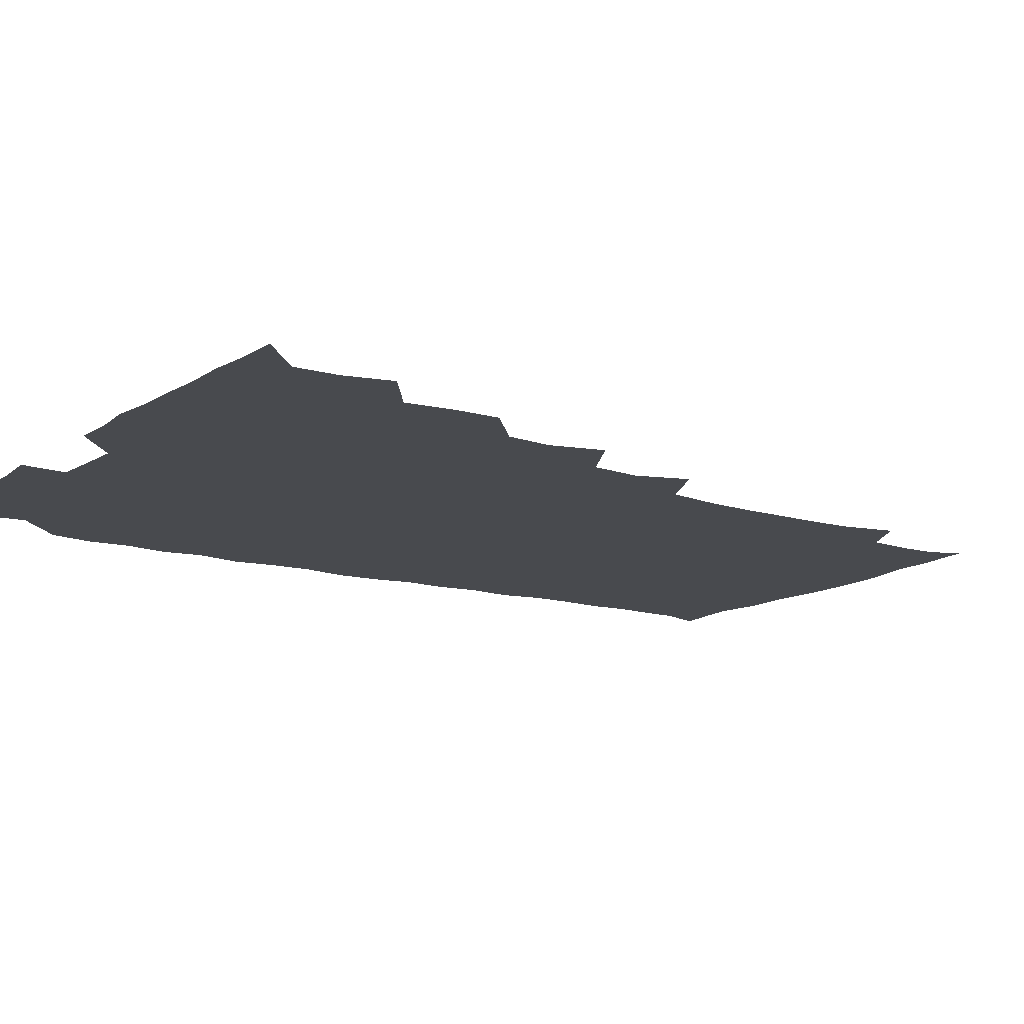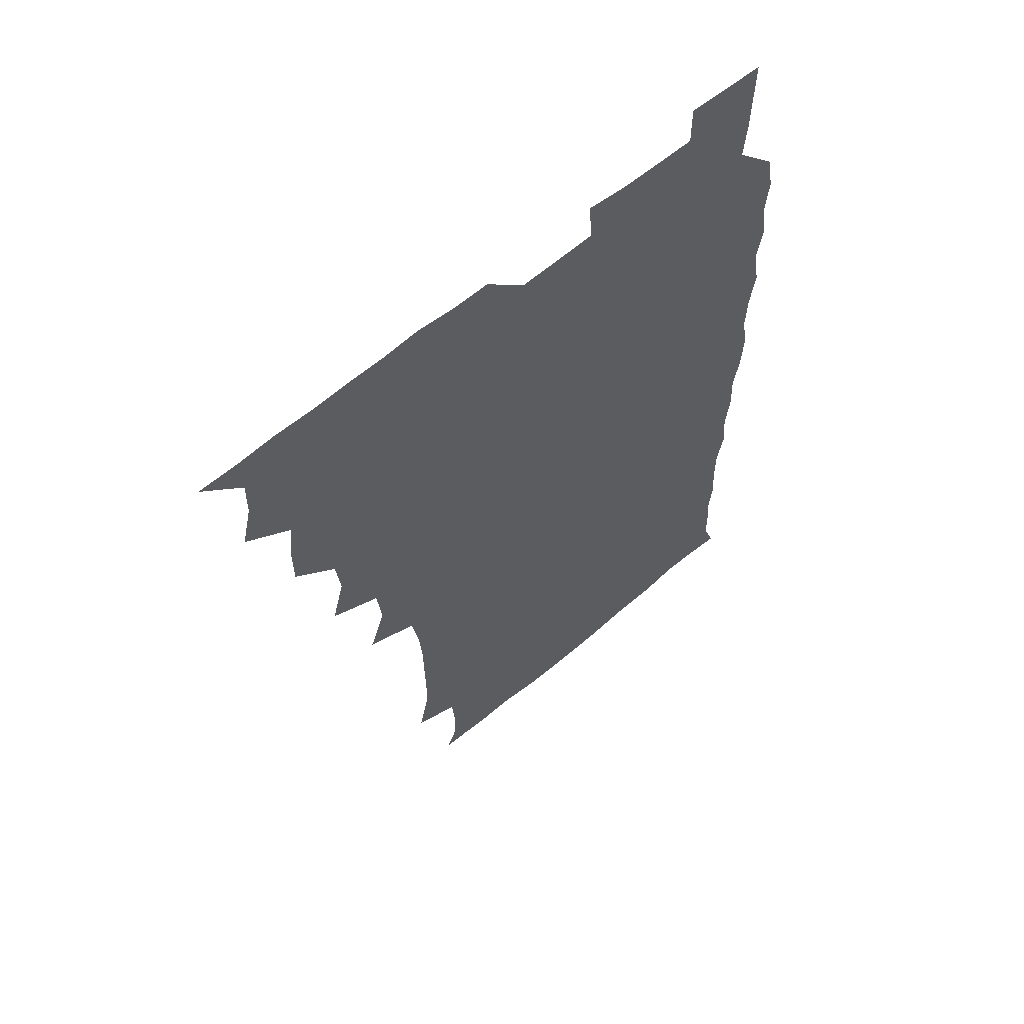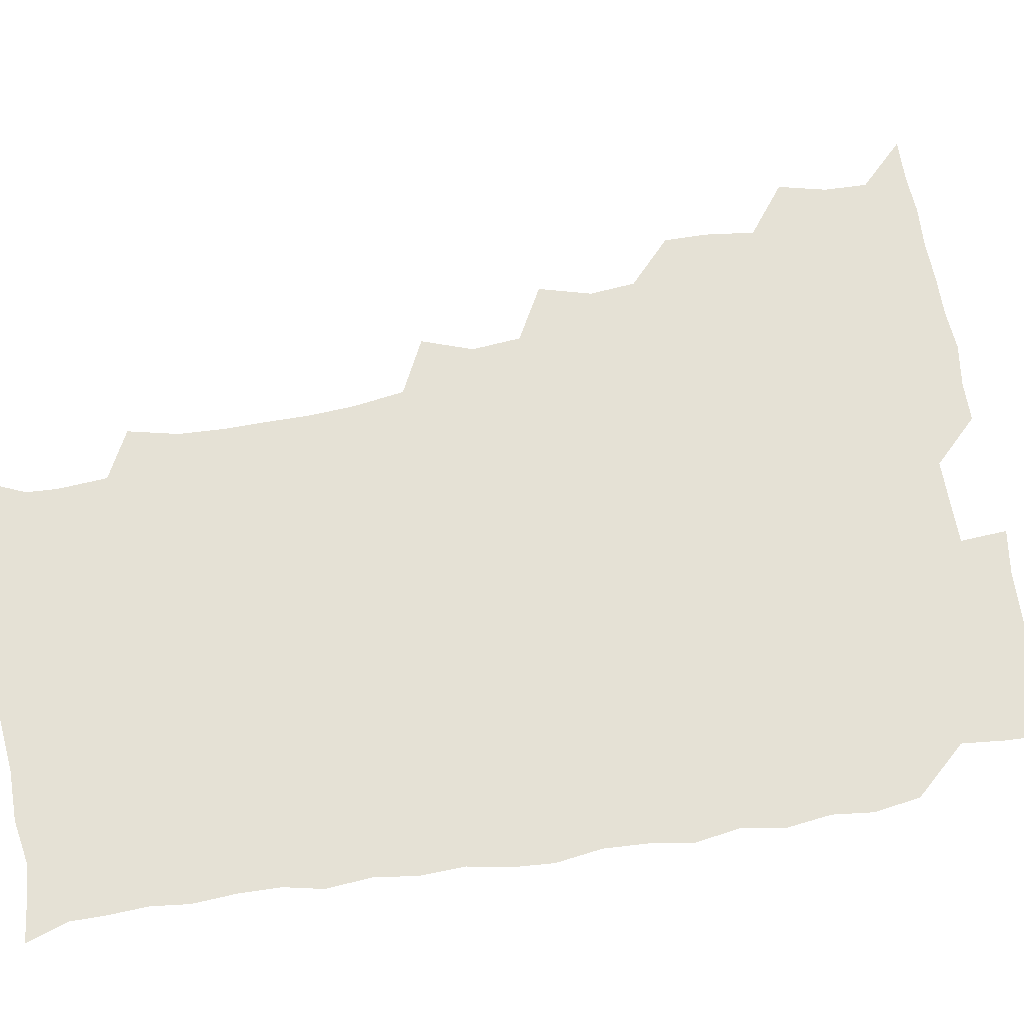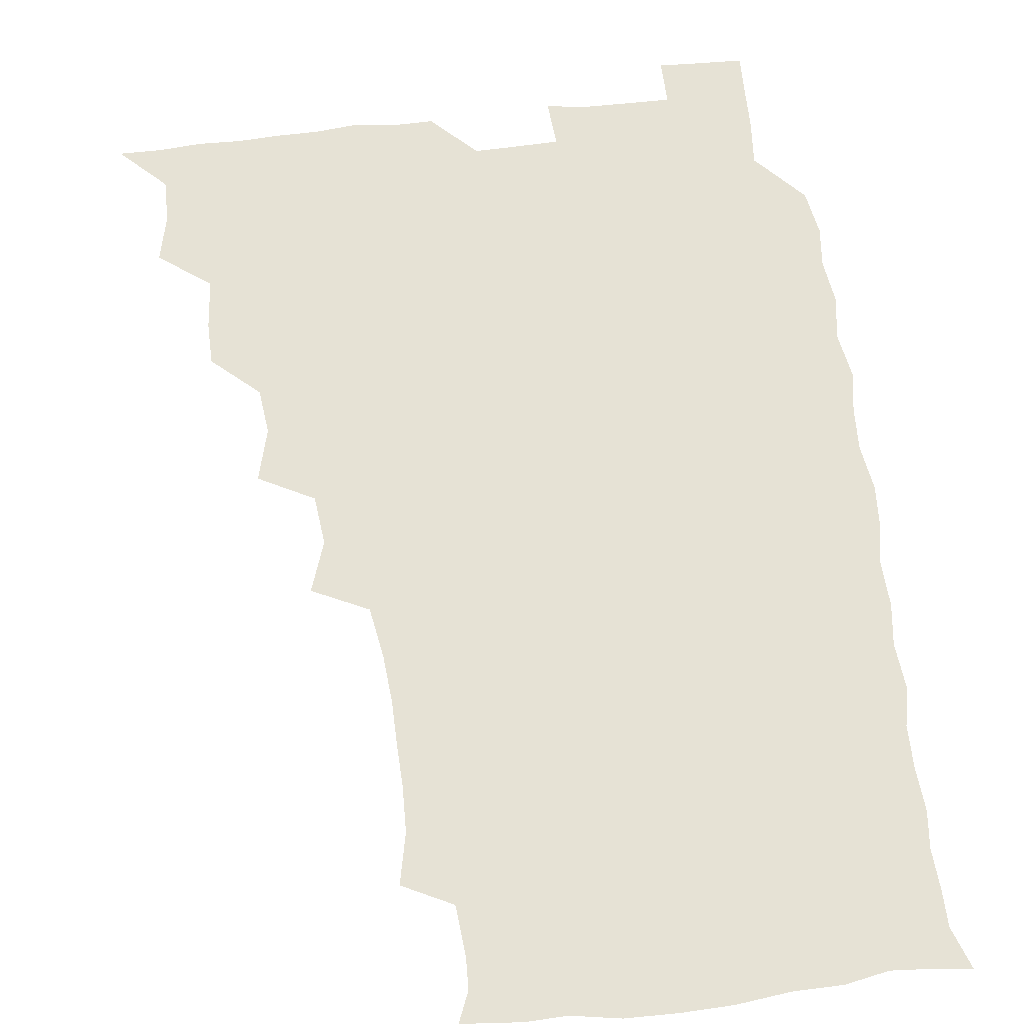
<metadata>
{"format":"obj","ext":"obj","renderer":"f3d","projection":"perspective","resolution":1024,"background":"white","views":[{"elev":-13.2,"azim":-124.3,"up":"+Z"},{"elev":61.4,"azim":-40.9,"up":"+Y"},{"elev":65.0,"azim":81.0,"up":"+Z"},{"elev":63.9,"azim":-6.9,"up":"+Z"}]}
</metadata>
<code>
v 465.9 525.9 0
v 477.7 477.8 0
v 481.7 494.7 0
v 482 510 0
v 481.2 525.7 0
v 494 431.3 0
v 493.9 446.4 0
v 495.9 464.2 0
v 497.4 480.6 0
v 497.9 495.5 0
v 497.3 510.1 0
v 495.9 526.8 0
v 507.2 381.5 0
v 512.2 400.2 0
v 510.5 416.3 0
v 512.6 435.3 0
v 510.9 449.8 0
v 510 464 0
v 513.2 481.4 0
v 512.9 495.6 0
v 512.1 510.3 0
v 511.2 526.2 0
v 522.2 335.7 0
v 528.5 353.6 0
v 526.6 371.1 0
v 527 388.8 0
v 528.1 405.7 0
v 526.5 419.8 0
v 527.4 436.2 0
v 527.5 451.4 0
v 527.6 466.5 0
v 527.4 481.1 0
v 527.2 495.7 0
v 526.8 510.5 0
v 526 526.9 0
v 542.2 226.4 0
v 546.1 244.3 0
v 546.6 260.5 0
v 546.2 275.3 0
v 546.1 291.2 0
v 544.8 308.1 0
v 541.9 326.1 0
v 542 343.2 0
v 542.3 358.8 0
v 542.9 375.9 0
v 541.8 390.4 0
v 542 406 0
v 542 421.3 0
v 542.8 436.9 0
v 542.5 451.7 0
v 543.6 466.8 0
v 542.7 481.1 0
v 541.9 495.7 0
v 541.6 510.3 0
v 540.8 526.9 0
v 556.2 178.1 0
v 560.7 188.8 0
v 561.1 199.6 0
v 559.7 217.6 0
v 561.5 238.1 0
v 560 252.2 0
v 560.8 268.3 0
v 559.3 281.9 0
v 560.3 300.2 0
v 558 313.9 0
v 557.8 330.5 0
v 556.5 345 0
v 557.8 361.8 0
v 557.3 376.9 0
v 557.7 392.6 0
v 557.1 407.1 0
v 558.4 423.2 0
v 557.3 437.1 0
v 558.4 452.8 0
v 557.8 466.7 0
v 557.3 481 0
v 557.1 495.4 0
v 556 511.3 0
v 555 528.3 0
v 565.8 177.6 0
v 572 192 0
v 573.8 208.4 0
v 575.2 227 0
v 575.2 242.7 0
v 575.1 258 0
v 574 271.5 0
v 574.1 287.5 0
v 574.1 303.4 0
v 573.2 317.4 0
v 573.5 333.9 0
v 573.1 348.8 0
v 571.7 361.6 0
v 571.9 377.4 0
v 572.4 393.3 0
v 573.2 409.5 0
v 572.6 423.1 0
v 572.2 437.3 0
v 572.7 452.4 0
v 572 466.6 0
v 572.3 480.8 0
v 571.8 495.2 0
v 570.6 511.6 0
v 570.3 526.4 0
v 576.9 176.3 0
v 586.4 196.9 0
v 589.2 214.9 0
v 588.9 228.8 0
v 588.8 244 0
v 588.4 258.9 0
v 588.3 273.3 0
v 588 288.2 0
v 587.6 303.6 0
v 588.4 320.5 0
v 587.5 333.9 0
v 586.8 347.8 0
v 587.2 363.9 0
v 586.7 378.5 0
v 587.2 392.4 0
v 587.2 408.2 0
v 586.7 422.2 0
v 586.8 437.1 0
v 587.2 452.3 0
v 587 466.6 0
v 586.7 481 0
v 586.3 495.9 0
v 585.3 511.4 0
v 584.5 526.5 0
v 591.7 176.8 0
v 601.1 199.1 0
v 602.8 215.8 0
v 603.2 230.9 0
v 602.9 244.3 0
v 602.1 257.8 0
v 602.2 273.6 0
v 602.1 289.7 0
v 602.2 303.8 0
v 602.3 320.7 0
v 601.8 334 0
v 602 349.4 0
v 601.6 363.3 0
v 600.6 374.8 0
v 601.2 392.1 0
v 601.9 408.8 0
v 601.5 422.7 0
v 602 438.4 0
v 601.6 452.2 0
v 601.6 466.6 0
v 601.4 481.1 0
v 601.6 495.4 0
v 600.3 510.8 0
v 608.8 173.7 0
v 615.3 198.8 0
v 616.7 216.3 0
v 617 230.3 0
v 616.9 245.4 0
v 616.7 259.3 0
v 616.9 275.3 0
v 616.4 288.2 0
v 616.2 305.2 0
v 616.6 319.9 0
v 616.2 334.3 0
v 616.4 349.3 0
v 616.5 365 0
v 616.5 378.8 0
v 616.2 393.4 0
v 616.3 409.1 0
v 616.1 422.6 0
v 616.3 438.1 0
v 616.5 452.5 0
v 616.8 466.8 0
v 616.7 481 0
v 616.2 495.9 0
v 615.6 511.1 0
v 627.2 173.3 0
v 630.3 197.5 0
v 630.7 214.3 0
v 630.8 230.7 0
v 631 245.3 0
v 631.2 259.9 0
v 630.9 275 0
v 631.3 289.4 0
v 630.8 302.5 0
v 630.6 320.5 0
v 630.8 332.5 0
v 630.6 349.3 0
v 630.8 363.9 0
v 630.8 379.2 0
v 630.8 393.4 0
v 630.7 408.7 0
v 630.8 423.4 0
v 630.8 438 0
v 630.9 452.5 0
v 631 467 0
v 631.2 481.1 0
v 631.4 495.6 0
v 630.9 511.5 0
v 629.7 527.9 0
v 645.3 173.8 0
v 645.4 198.9 0
v 645.3 215.9 0
v 645.4 229.6 0
v 645.2 244.4 0
v 645.4 260 0
v 644.9 275 0
v 645.3 291.8 0
v 645.4 304 0
v 644.7 320.6 0
v 645.2 334.5 0
v 645.1 348.8 0
v 645.1 364 0
v 645.1 378.9 0
v 645.2 393.5 0
v 645.1 408.3 0
v 645.3 423.4 0
v 645.3 437.9 0
v 645.5 452.2 0
v 645.7 466.7 0
v 645.8 481.3 0
v 646 495.8 0
v 646 510.6 0
v 645.2 526 0
v 664.1 175.9 0
v 660.7 198.5 0
v 659.7 214.6 0
v 659.3 230.4 0
v 660.3 242.7 0
v 659.1 260.5 0
v 660.2 272.8 0
v 659.1 290.2 0
v 659.2 305.3 0
v 659.1 319.9 0
v 658.9 335.4 0
v 659 349.6 0
v 660 363 0
v 659.9 377.8 0
v 659.8 392.9 0
v 659.9 407.1 0
v 659.3 424 0
v 659.3 438.6 0
v 659.8 452.8 0
v 660 467.3 0
v 660.4 481.4 0
v 660.7 495.8 0
v 660.7 510.5 0
v 660.4 525.7 0
v 681.4 176 0
v 675.6 198 0
v 674.6 213.1 0
v 674.5 227.6 0
v 674.1 243.5 0
v 673.7 258.9 0
v 674 273.5 0
v 672.8 290.4 0
v 673.2 304.5 0
v 674.6 317.5 0
v 673.7 333.7 0
v 674.7 347.2 0
v 673.9 363.5 0
v 673.7 378.7 0
v 673.9 393.2 0
v 673.4 408.9 0
v 674.6 422.6 0
v 675.1 436.8 0
v 674.4 452.5 0
v 674.4 467.1 0
v 675 481.3 0
v 675.2 496 0
v 675.5 510.8 0
v 675.8 525.6 0
v 675.6 541.7 0
v 696.7 178.9 0
v 690 197.7 0
v 689.1 211.9 0
v 688.2 227.6 0
v 688.6 241.6 0
v 687.5 258.2 0
v 687.3 273.8 0
v 687.4 288.5 0
v 688.5 301.8 0
v 687.6 318.8 0
v 688.3 332.7 0
v 687.9 348.4 0
v 688.1 362.7 0
v 688 377.7 0
v 688.9 391.9 0
v 688.8 407 0
v 689.8 421.1 0
v 688.7 437.4 0
v 689.7 451.3 0
v 689.2 466.6 0
v 688.8 481.8 0
v 689.5 495.8 0
v 690.3 510.4 0
v 690.7 525.4 0
v 690.5 541 0
v 711.3 177.8 0
v 704.6 195.2 0
v 702.9 210.2 0
v 703.1 223.9 0
v 702.2 240 0
v 702.1 254.6 0
v 702 270.1 0
v 702.5 285.1 0
v 702 300.5 0
v 701.6 316.4 0
v 703.2 330 0
v 703.9 345 0
v 701.9 361.3 0
v 704.5 374 0
v 704 389.9 0
v 702.7 406.2 0
v 704.1 419.9 0
v 703.5 435.8 0
v 704 450.3 0
v 703.9 465.4 0
v 703 480.5 0
v 704.3 494 0
v 705.6 509.8 0
v 705.9 525.4 0
v 706.2 540.4 0
v 723.8 176.3 0
v 718.7 190.8 0
v 718.6 203.4 0
v 717.8 217.7 0
v 719.1 231 0
v 718 246.4 0
v 718.2 261.6 0
v 720.9 275.1 0
v 719.5 291.4 0
v 721.4 306.3 0
v 720.6 322.3 0
v 723.2 336.6 0
v 724.1 351.6 0
v 721.7 368 0
v 722.3 383.2 0
v 724.6 398 0
v 721.8 414.6 0
v 724.2 429.2 0
v 722 445.5 0
v 723.5 460 0
v 720.7 476.1 0
f 4 5 1
f 8 9 2
f 2 9 3
f 9 10 3
f 3 10 4
f 10 11 4
f 4 11 5
f 11 12 5
f 15 16 6
f 6 16 7
f 16 17 7
f 7 17 8
f 17 18 8
f 8 18 9
f 18 19 9
f 9 19 10
f 19 20 10
f 10 20 11
f 20 21 11
f 11 21 12
f 21 22 12
f 25 26 13
f 13 26 14
f 26 27 14
f 14 27 15
f 27 28 15
f 15 28 16
f 28 29 16
f 16 29 17
f 29 30 17
f 17 30 18
f 30 31 18
f 18 31 19
f 31 32 19
f 19 32 20
f 32 33 20
f 20 33 21
f 33 34 21
f 21 34 22
f 34 35 22
f 42 43 23
f 23 43 24
f 43 44 24
f 24 44 25
f 44 45 25
f 25 45 26
f 45 46 26
f 26 46 27
f 46 47 27
f 27 47 28
f 47 48 28
f 28 48 29
f 48 49 29
f 29 49 30
f 49 50 30
f 30 50 31
f 50 51 31
f 31 51 32
f 51 52 32
f 32 52 33
f 52 53 33
f 33 53 34
f 53 54 34
f 34 54 35
f 54 55 35
f 59 60 36
f 36 60 37
f 60 61 37
f 37 61 38
f 61 62 38
f 38 62 39
f 62 63 39
f 39 63 40
f 63 64 40
f 40 64 41
f 64 65 41
f 41 65 42
f 65 66 42
f 42 66 43
f 66 67 43
f 43 67 44
f 67 68 44
f 44 68 45
f 68 69 45
f 45 69 46
f 69 70 46
f 46 70 47
f 70 71 47
f 47 71 48
f 71 72 48
f 48 72 49
f 72 73 49
f 49 73 50
f 73 74 50
f 50 74 51
f 74 75 51
f 51 75 52
f 75 76 52
f 52 76 53
f 76 77 53
f 53 77 54
f 77 78 54
f 54 78 55
f 78 79 55
f 56 80 57
f 80 81 57
f 57 81 58
f 81 82 58
f 58 82 59
f 82 83 59
f 59 83 60
f 83 84 60
f 60 84 61
f 84 85 61
f 61 85 62
f 85 86 62
f 62 86 63
f 86 87 63
f 63 87 64
f 87 88 64
f 64 88 65
f 88 89 65
f 65 89 66
f 89 90 66
f 66 90 67
f 90 91 67
f 67 91 68
f 91 92 68
f 68 92 69
f 92 93 69
f 69 93 70
f 93 94 70
f 70 94 71
f 94 95 71
f 71 95 72
f 95 96 72
f 72 96 73
f 96 97 73
f 73 97 74
f 97 98 74
f 74 98 75
f 98 99 75
f 75 99 76
f 99 100 76
f 76 100 77
f 100 101 77
f 77 101 78
f 101 102 78
f 78 102 79
f 102 103 79
f 80 104 81
f 104 105 81
f 81 105 82
f 105 106 82
f 82 106 83
f 106 107 83
f 83 107 84
f 107 108 84
f 84 108 85
f 108 109 85
f 85 109 86
f 109 110 86
f 86 110 87
f 110 111 87
f 87 111 88
f 111 112 88
f 88 112 89
f 112 113 89
f 89 113 90
f 113 114 90
f 90 114 91
f 114 115 91
f 91 115 92
f 115 116 92
f 92 116 93
f 116 117 93
f 93 117 94
f 117 118 94
f 94 118 95
f 118 119 95
f 95 119 96
f 119 120 96
f 96 120 97
f 120 121 97
f 97 121 98
f 121 122 98
f 98 122 99
f 122 123 99
f 99 123 100
f 123 124 100
f 100 124 101
f 124 125 101
f 101 125 102
f 125 126 102
f 102 126 103
f 126 127 103
f 104 128 105
f 128 129 105
f 105 129 106
f 129 130 106
f 106 130 107
f 130 131 107
f 107 131 108
f 131 132 108
f 108 132 109
f 132 133 109
f 109 133 110
f 133 134 110
f 110 134 111
f 134 135 111
f 111 135 112
f 135 136 112
f 112 136 113
f 136 137 113
f 113 137 114
f 137 138 114
f 114 138 115
f 138 139 115
f 115 139 116
f 139 140 116
f 116 140 117
f 140 141 117
f 117 141 118
f 141 142 118
f 118 142 119
f 142 143 119
f 119 143 120
f 143 144 120
f 120 144 121
f 144 145 121
f 121 145 122
f 145 146 122
f 122 146 123
f 146 147 123
f 123 147 124
f 147 148 124
f 124 148 125
f 148 149 125
f 125 149 126
f 149 150 126
f 126 150 127
f 128 151 129
f 151 152 129
f 129 152 130
f 152 153 130
f 130 153 131
f 153 154 131
f 131 154 132
f 154 155 132
f 132 155 133
f 155 156 133
f 133 156 134
f 156 157 134
f 134 157 135
f 157 158 135
f 135 158 136
f 158 159 136
f 136 159 137
f 159 160 137
f 137 160 138
f 160 161 138
f 138 161 139
f 161 162 139
f 139 162 140
f 162 163 140
f 140 163 141
f 163 164 141
f 141 164 142
f 164 165 142
f 142 165 143
f 165 166 143
f 143 166 144
f 166 167 144
f 144 167 145
f 167 168 145
f 145 168 146
f 168 169 146
f 146 169 147
f 169 170 147
f 147 170 148
f 170 171 148
f 148 171 149
f 171 172 149
f 149 172 150
f 172 173 150
f 151 174 152
f 174 175 152
f 152 175 153
f 175 176 153
f 153 176 154
f 176 177 154
f 154 177 155
f 177 178 155
f 155 178 156
f 178 179 156
f 156 179 157
f 179 180 157
f 157 180 158
f 180 181 158
f 158 181 159
f 181 182 159
f 159 182 160
f 182 183 160
f 160 183 161
f 183 184 161
f 161 184 162
f 184 185 162
f 162 185 163
f 185 186 163
f 163 186 164
f 186 187 164
f 164 187 165
f 187 188 165
f 165 188 166
f 188 189 166
f 166 189 167
f 189 190 167
f 167 190 168
f 190 191 168
f 168 191 169
f 191 192 169
f 169 192 170
f 192 193 170
f 170 193 171
f 193 194 171
f 171 194 172
f 194 195 172
f 172 195 173
f 195 196 173
f 174 198 175
f 198 199 175
f 175 199 176
f 199 200 176
f 176 200 177
f 200 201 177
f 177 201 178
f 201 202 178
f 178 202 179
f 202 203 179
f 179 203 180
f 203 204 180
f 180 204 181
f 204 205 181
f 181 205 182
f 205 206 182
f 182 206 183
f 206 207 183
f 183 207 184
f 207 208 184
f 184 208 185
f 208 209 185
f 185 209 186
f 209 210 186
f 186 210 187
f 210 211 187
f 187 211 188
f 211 212 188
f 188 212 189
f 212 213 189
f 189 213 190
f 213 214 190
f 190 214 191
f 214 215 191
f 191 215 192
f 215 216 192
f 192 216 193
f 216 217 193
f 193 217 194
f 217 218 194
f 194 218 195
f 218 219 195
f 195 219 196
f 219 220 196
f 196 220 197
f 220 221 197
f 198 222 199
f 222 223 199
f 199 223 200
f 223 224 200
f 200 224 201
f 224 225 201
f 201 225 202
f 225 226 202
f 202 226 203
f 226 227 203
f 203 227 204
f 227 228 204
f 204 228 205
f 228 229 205
f 205 229 206
f 229 230 206
f 206 230 207
f 230 231 207
f 207 231 208
f 231 232 208
f 208 232 209
f 232 233 209
f 209 233 210
f 233 234 210
f 210 234 211
f 234 235 211
f 211 235 212
f 235 236 212
f 212 236 213
f 236 237 213
f 213 237 214
f 237 238 214
f 214 238 215
f 238 239 215
f 215 239 216
f 239 240 216
f 216 240 217
f 240 241 217
f 217 241 218
f 241 242 218
f 218 242 219
f 242 243 219
f 219 243 220
f 243 244 220
f 220 244 221
f 244 245 221
f 222 246 223
f 246 247 223
f 223 247 224
f 247 248 224
f 224 248 225
f 248 249 225
f 225 249 226
f 249 250 226
f 226 250 227
f 250 251 227
f 227 251 228
f 251 252 228
f 228 252 229
f 252 253 229
f 229 253 230
f 253 254 230
f 230 254 231
f 254 255 231
f 231 255 232
f 255 256 232
f 232 256 233
f 256 257 233
f 233 257 234
f 257 258 234
f 234 258 235
f 258 259 235
f 235 259 236
f 259 260 236
f 236 260 237
f 260 261 237
f 237 261 238
f 261 262 238
f 238 262 239
f 262 263 239
f 239 263 240
f 263 264 240
f 240 264 241
f 264 265 241
f 241 265 242
f 265 266 242
f 242 266 243
f 266 267 243
f 243 267 244
f 267 268 244
f 244 268 245
f 268 269 245
f 246 271 247
f 271 272 247
f 247 272 248
f 272 273 248
f 248 273 249
f 273 274 249
f 249 274 250
f 274 275 250
f 250 275 251
f 275 276 251
f 251 276 252
f 276 277 252
f 252 277 253
f 277 278 253
f 253 278 254
f 278 279 254
f 254 279 255
f 279 280 255
f 255 280 256
f 280 281 256
f 256 281 257
f 281 282 257
f 257 282 258
f 282 283 258
f 258 283 259
f 283 284 259
f 259 284 260
f 284 285 260
f 260 285 261
f 285 286 261
f 261 286 262
f 286 287 262
f 262 287 263
f 287 288 263
f 263 288 264
f 288 289 264
f 264 289 265
f 289 290 265
f 265 290 266
f 290 291 266
f 266 291 267
f 291 292 267
f 267 292 268
f 292 293 268
f 268 293 269
f 293 294 269
f 269 294 270
f 294 295 270
f 271 296 272
f 296 297 272
f 272 297 273
f 297 298 273
f 273 298 274
f 298 299 274
f 274 299 275
f 299 300 275
f 275 300 276
f 300 301 276
f 276 301 277
f 301 302 277
f 277 302 278
f 302 303 278
f 278 303 279
f 303 304 279
f 279 304 280
f 304 305 280
f 280 305 281
f 305 306 281
f 281 306 282
f 306 307 282
f 282 307 283
f 307 308 283
f 283 308 284
f 308 309 284
f 284 309 285
f 309 310 285
f 285 310 286
f 310 311 286
f 286 311 287
f 311 312 287
f 287 312 288
f 312 313 288
f 288 313 289
f 313 314 289
f 289 314 290
f 314 315 290
f 290 315 291
f 315 316 291
f 291 316 292
f 316 317 292
f 292 317 293
f 317 318 293
f 293 318 294
f 318 319 294
f 294 319 295
f 319 320 295
f 296 321 297
f 321 322 297
f 297 322 298
f 322 323 298
f 298 323 299
f 323 324 299
f 299 324 300
f 324 325 300
f 300 325 301
f 325 326 301
f 301 326 302
f 326 327 302
f 302 327 303
f 327 328 303
f 303 328 304
f 328 329 304
f 304 329 305
f 329 330 305
f 305 330 306
f 330 331 306
f 306 331 307
f 331 332 307
f 307 332 308
f 332 333 308
f 308 333 309
f 333 334 309
f 309 334 310
f 334 335 310
f 310 335 311
f 335 336 311
f 311 336 312
f 336 337 312
f 312 337 313
f 337 338 313
f 313 338 314
f 338 339 314
f 314 339 315
f 339 340 315
f 315 340 316
f 340 341 316
f 316 341 317

</code>
